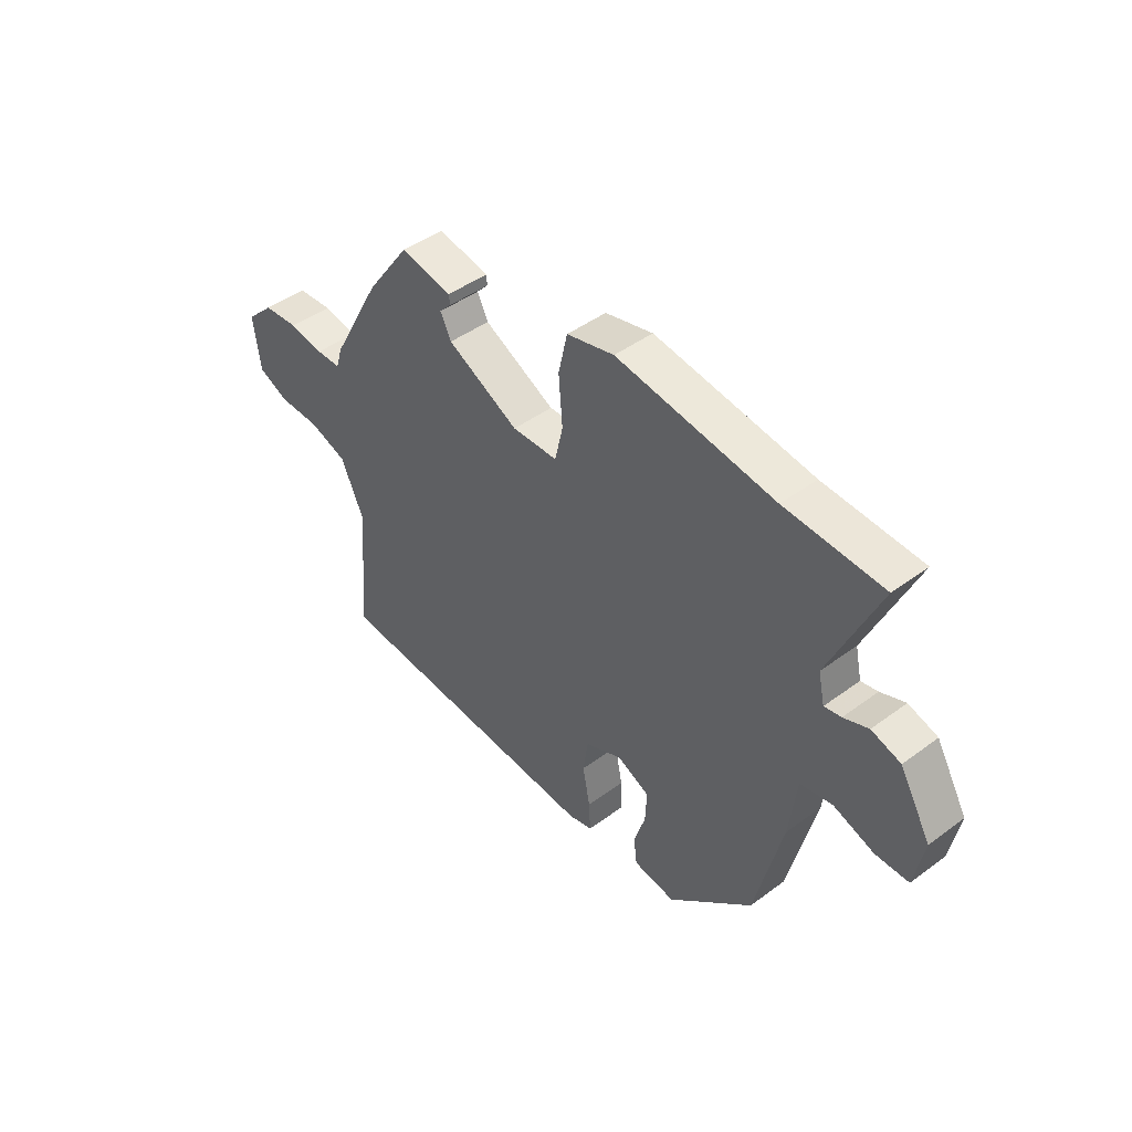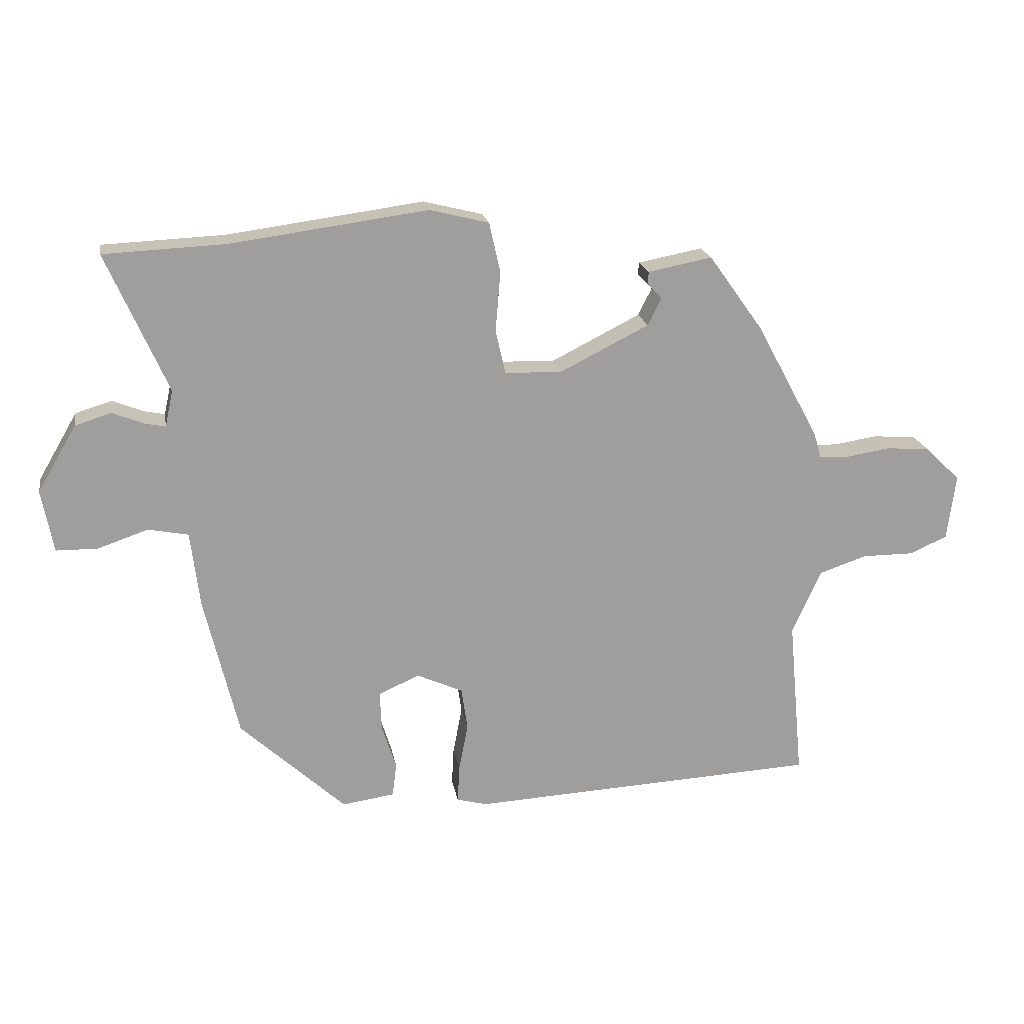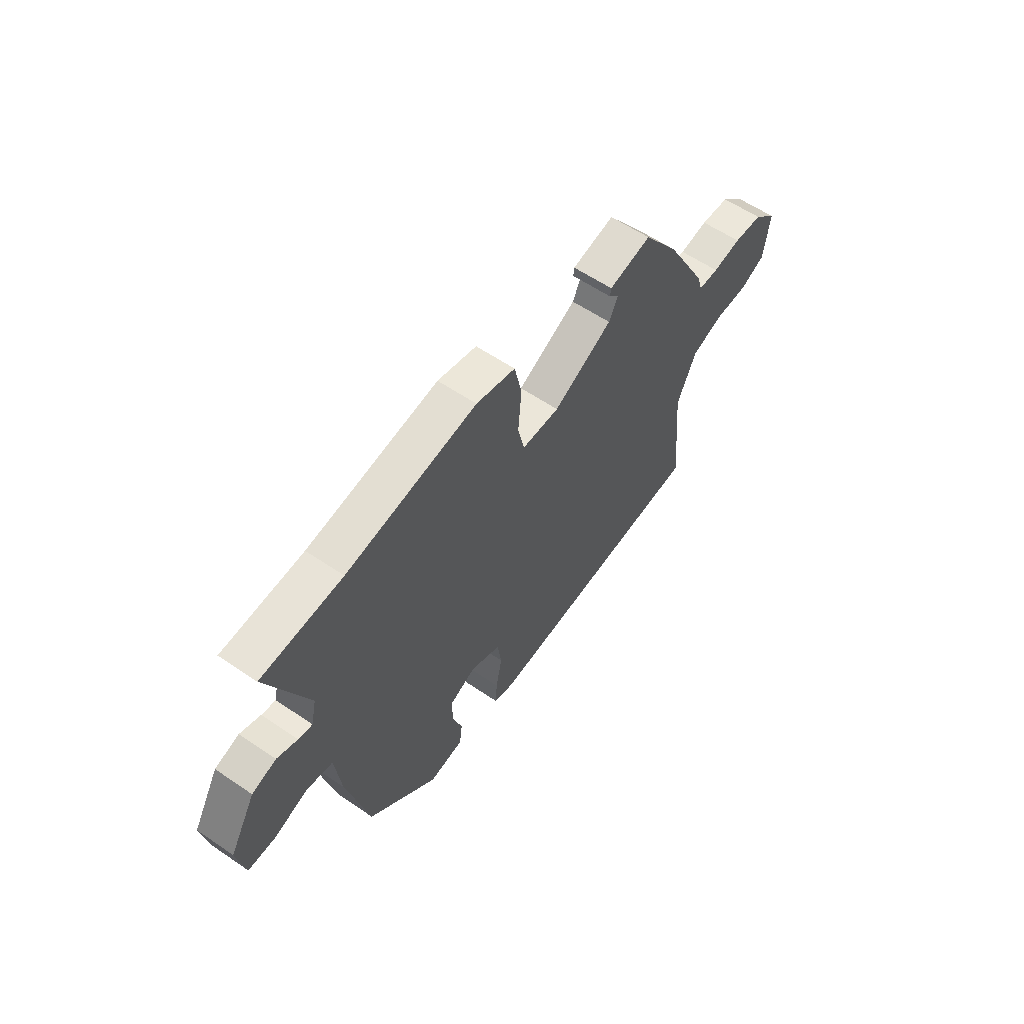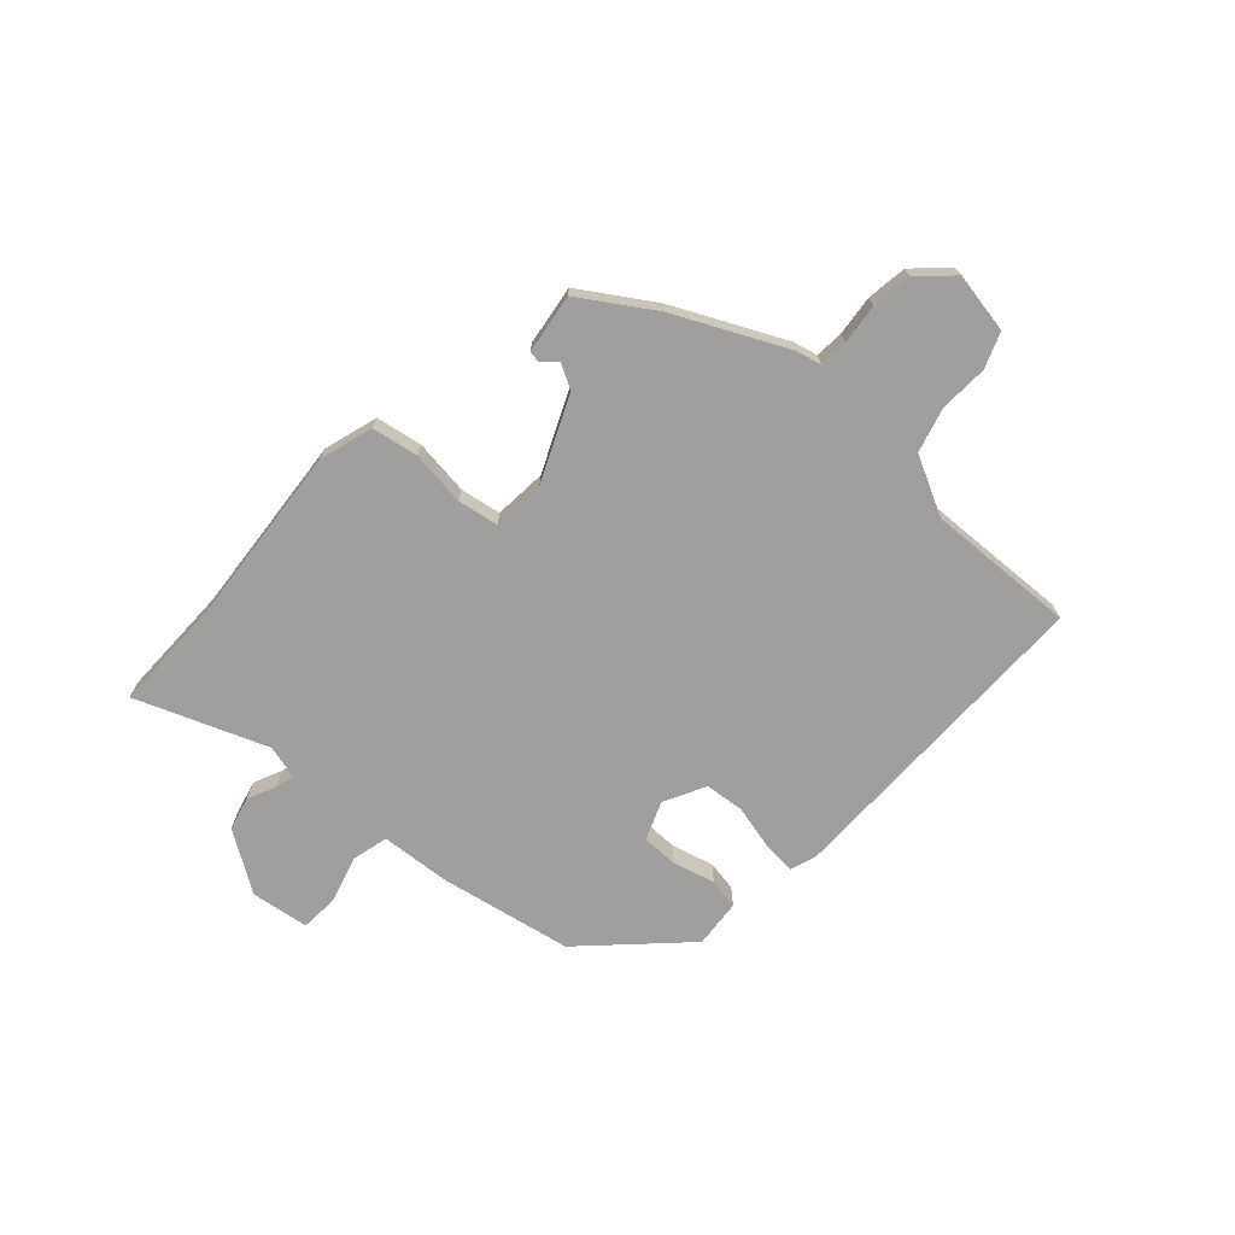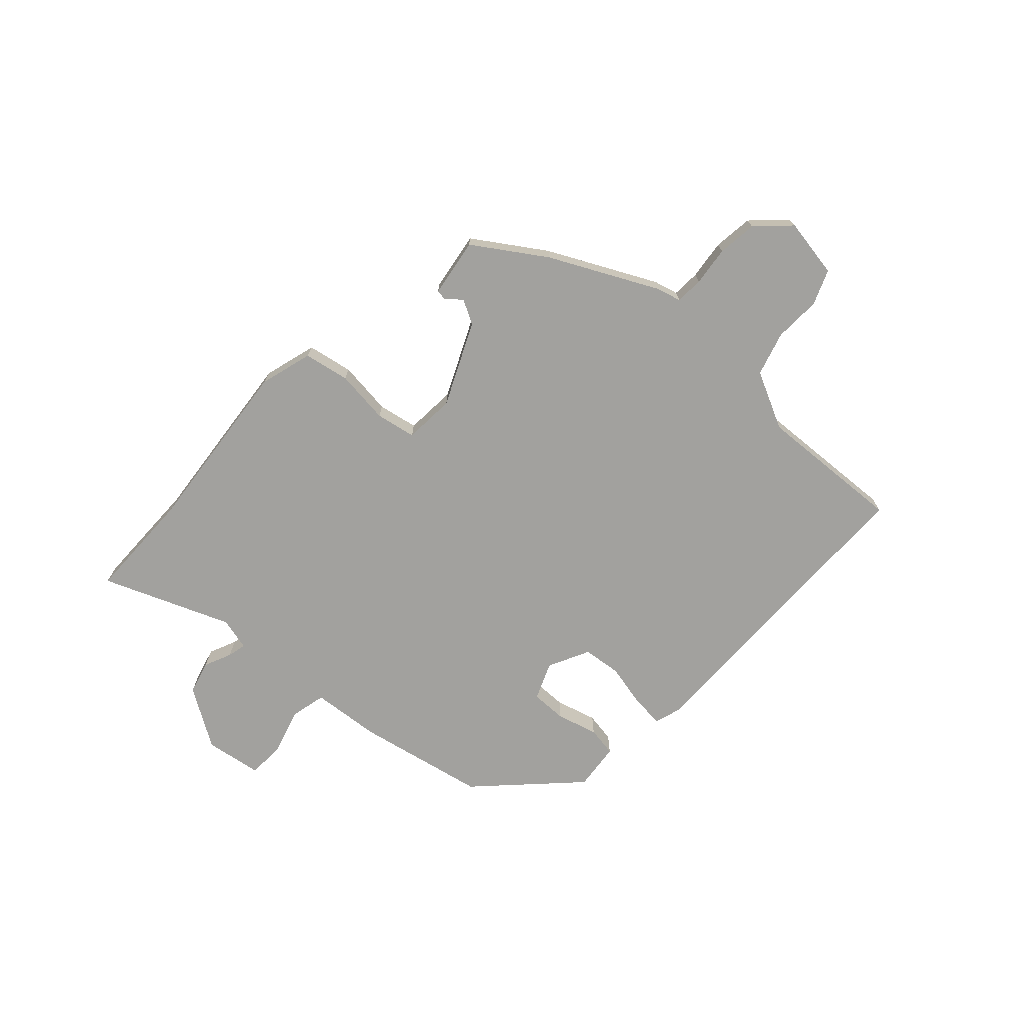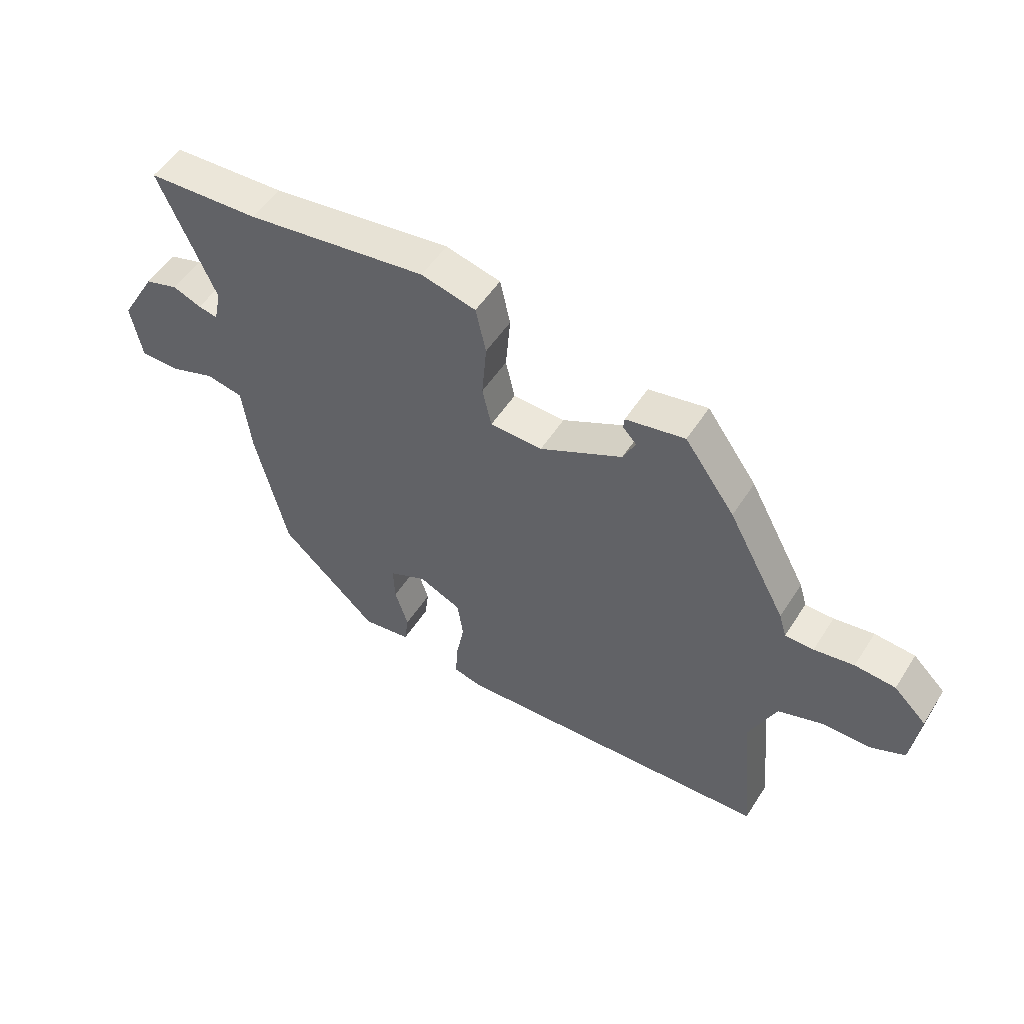
<metadata>
{"format":"obj","ext":"obj","renderer":"f3d","projection":"perspective","resolution":1024,"background":"white","views":[{"elev":45.1,"azim":-130.6,"up":"+Z"},{"elev":19.3,"azim":-9.8,"up":"+Z"},{"elev":59.0,"azim":-54.9,"up":"+Z"},{"elev":-71.3,"azim":44.9,"up":"+Y"},{"elev":-72.1,"azim":45.3,"up":"+Y"},{"elev":52.1,"azim":31.8,"up":"+Z"}]}
</metadata>
<code>
v -0.635 0.07 0.494
v -0.438 0.07 0.503
v -0.119 0.07 0.546
v -0.023 0.07 0.522
v -0.005 0.07 0.441
v -0.013 0.07 0.344
v 0.003 0.07 0.273
v 0.095 0.07 0.27
v 0.24 0.07 0.343
v 0.262 0.07 0.387
v 0.238 0.07 0.413
v 0.24 0.07 0.432
v 0.344 0.07 0.452
v 0.432 0.07 0.329
v 0.534 0.07 0.141
v 0.547 0.07 0.098
v 0.597 0.07 0.097
v 0.667 0.07 0.108
v 0.738 0.07 0.102
v 0.795 0.07 0.047
v 0.781 0.07 -0.06
v 0.72 0.07 -0.087
v 0.636 0.07 -0.087
v 0.558 0.07 -0.113
v 0.511 0.07 -0.218
v 0.535 0.07 -0.479
v -0.033 0.07 -0.508
v -0.082 0.07 -0.495
v -0.079 0.07 -0.435
v -0.064 0.07 -0.357
v -0.074 0.07 -0.288
v -0.149 0.07 -0.254
v -0.215 0.07 -0.284
v -0.212 0.07 -0.348
v -0.189 0.07 -0.421
v -0.196 0.07 -0.475
v -0.281 0.07 -0.487
v -0.452 0.07 -0.329
v -0.507 0.07 -0.099
v -0.522 0.07 0.024
v -0.587 0.07 0.037
v -0.669 0.07 0.009
v -0.736 0.07 0.01
v -0.755 0.07 0.111
v -0.692 0.07 0.219
v -0.633 0.07 0.237
v -0.583 0.07 0.217
v -0.549 0.07 0.21
v -0.536 0.07 0.269
v -0.635 0 0.494
v -0.438 0 0.503
v -0.119 0 0.546
v -0.023 0 0.522
v -0.005 0 0.441
v -0.013 0 0.344
v 0.003 0 0.273
v 0.095 0 0.27
v 0.24 0 0.343
v 0.262 0 0.387
v 0.238 0 0.413
v 0.24 0 0.432
v 0.344 0 0.452
v 0.432 0 0.329
v 0.534 0 0.141
v 0.547 0 0.098
v 0.597 0 0.097
v 0.667 0 0.108
v 0.738 0 0.102
v 0.795 0 0.047
v 0.781 0 -0.06
v 0.72 0 -0.087
v 0.636 0 -0.087
v 0.558 0 -0.113
v 0.511 0 -0.218
v 0.535 0 -0.479
v -0.033 0 -0.508
v -0.082 0 -0.495
v -0.079 0 -0.435
v -0.064 0 -0.357
v -0.074 0 -0.288
v -0.149 0 -0.254
v -0.215 0 -0.284
v -0.212 0 -0.348
v -0.189 0 -0.421
v -0.196 0 -0.475
v -0.281 0 -0.487
v -0.452 0 -0.329
v -0.507 0 -0.099
v -0.522 0 0.024
v -0.587 0 0.037
v -0.669 0 0.009
v -0.736 0 0.01
v -0.755 0 0.111
v -0.692 0 0.219
v -0.633 0 0.237
v -0.583 0 0.217
v -0.549 0 0.21
v -0.536 0 0.269
f 44 45 46 47
f 44 47 48
f 41 42 43 44
f 40 41 44 48
f 37 38 39 40
f 37 40 48 49
f 34 35 36 37
f 33 34 37 49
f 27 28 29 30
f 25 26 27 30
f 24 25 30 31
f 23 24 31 32
f 21 22 23
f 20 21 23
f 17 18 19 20
f 16 17 20 23
f 13 14 15 16
f 13 16 23 32
f 10 11 12 13
f 9 10 13
f 3 4 5 6
f 2 3 6 7
f 1 2 7
f 49 1 7
f 33 49 7 8
f 9 13 32 33
f 8 9 33
f 96 95 94 93
f 97 96 93
f 93 92 91 90
f 97 93 90 89
f 89 88 87 86
f 98 97 89 86
f 86 85 84 83
f 98 86 83 82
f 79 78 77 76
f 79 76 75 74
f 80 79 74 73
f 81 80 73 72
f 72 71 70
f 72 70 69
f 69 68 67 66
f 72 69 66 65
f 65 64 63 62
f 81 72 65 62
f 62 61 60 59
f 62 59 58
f 55 54 53 52
f 56 55 52 51
f 56 51 50
f 56 50 98
f 57 56 98 82
f 82 81 62 58
f 82 58 57
f 1 50 51 2
f 2 51 52 3
f 3 52 53 4
f 4 53 54 5
f 5 54 55 6
f 6 55 56 7
f 7 56 57 8
f 8 57 58 9
f 9 58 59 10
f 10 59 60 11
f 11 60 61 12
f 12 61 62 13
f 13 62 63 14
f 14 63 64 15
f 15 64 65 16
f 16 65 66 17
f 17 66 67 18
f 18 67 68 19
f 19 68 69 20
f 20 69 70 21
f 21 70 71 22
f 22 71 72 23
f 23 72 73 24
f 24 73 74 25
f 25 74 75 26
f 26 75 76 27
f 27 76 77 28
f 28 77 78 29
f 29 78 79 30
f 30 79 80 31
f 31 80 81 32
f 32 81 82 33
f 33 82 83 34
f 34 83 84 35
f 35 84 85 36
f 36 85 86 37
f 37 86 87 38
f 38 87 88 39
f 39 88 89 40
f 40 89 90 41
f 41 90 91 42
f 42 91 92 43
f 43 92 93 44
f 44 93 94 45
f 45 94 95 46
f 46 95 96 47
f 47 96 97 48
f 48 97 98 49
f 49 98 50 1

</code>
